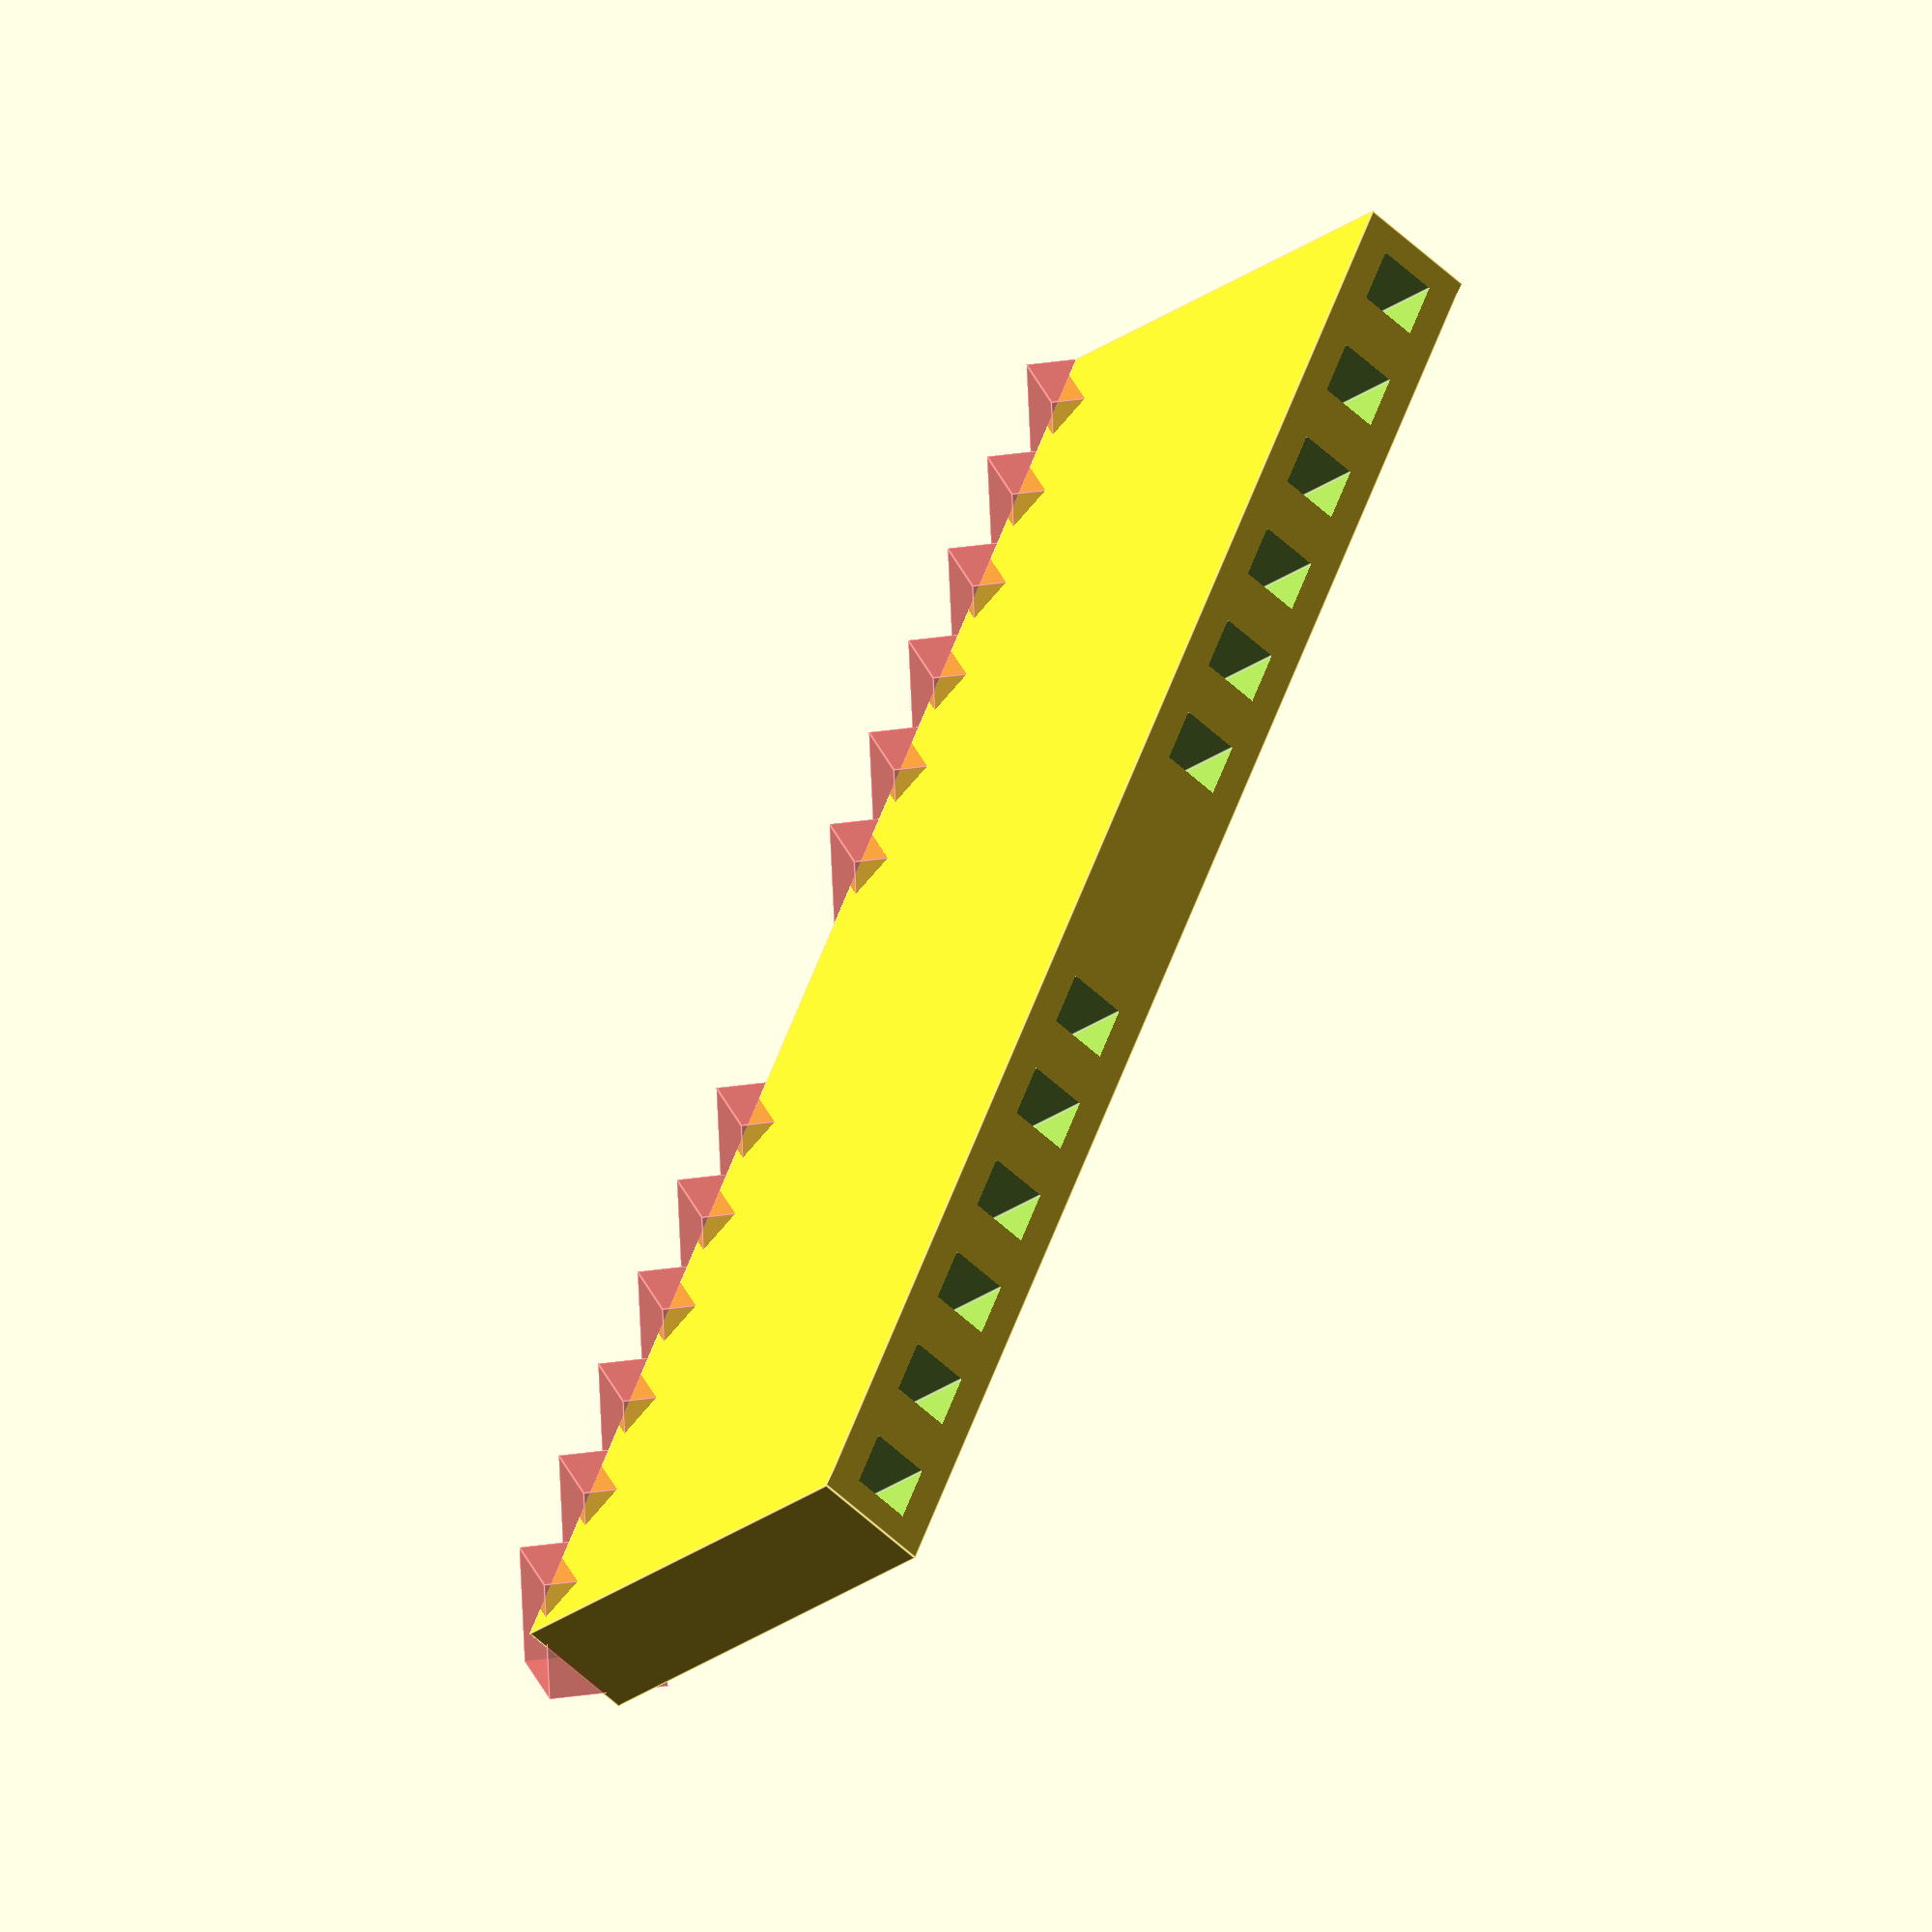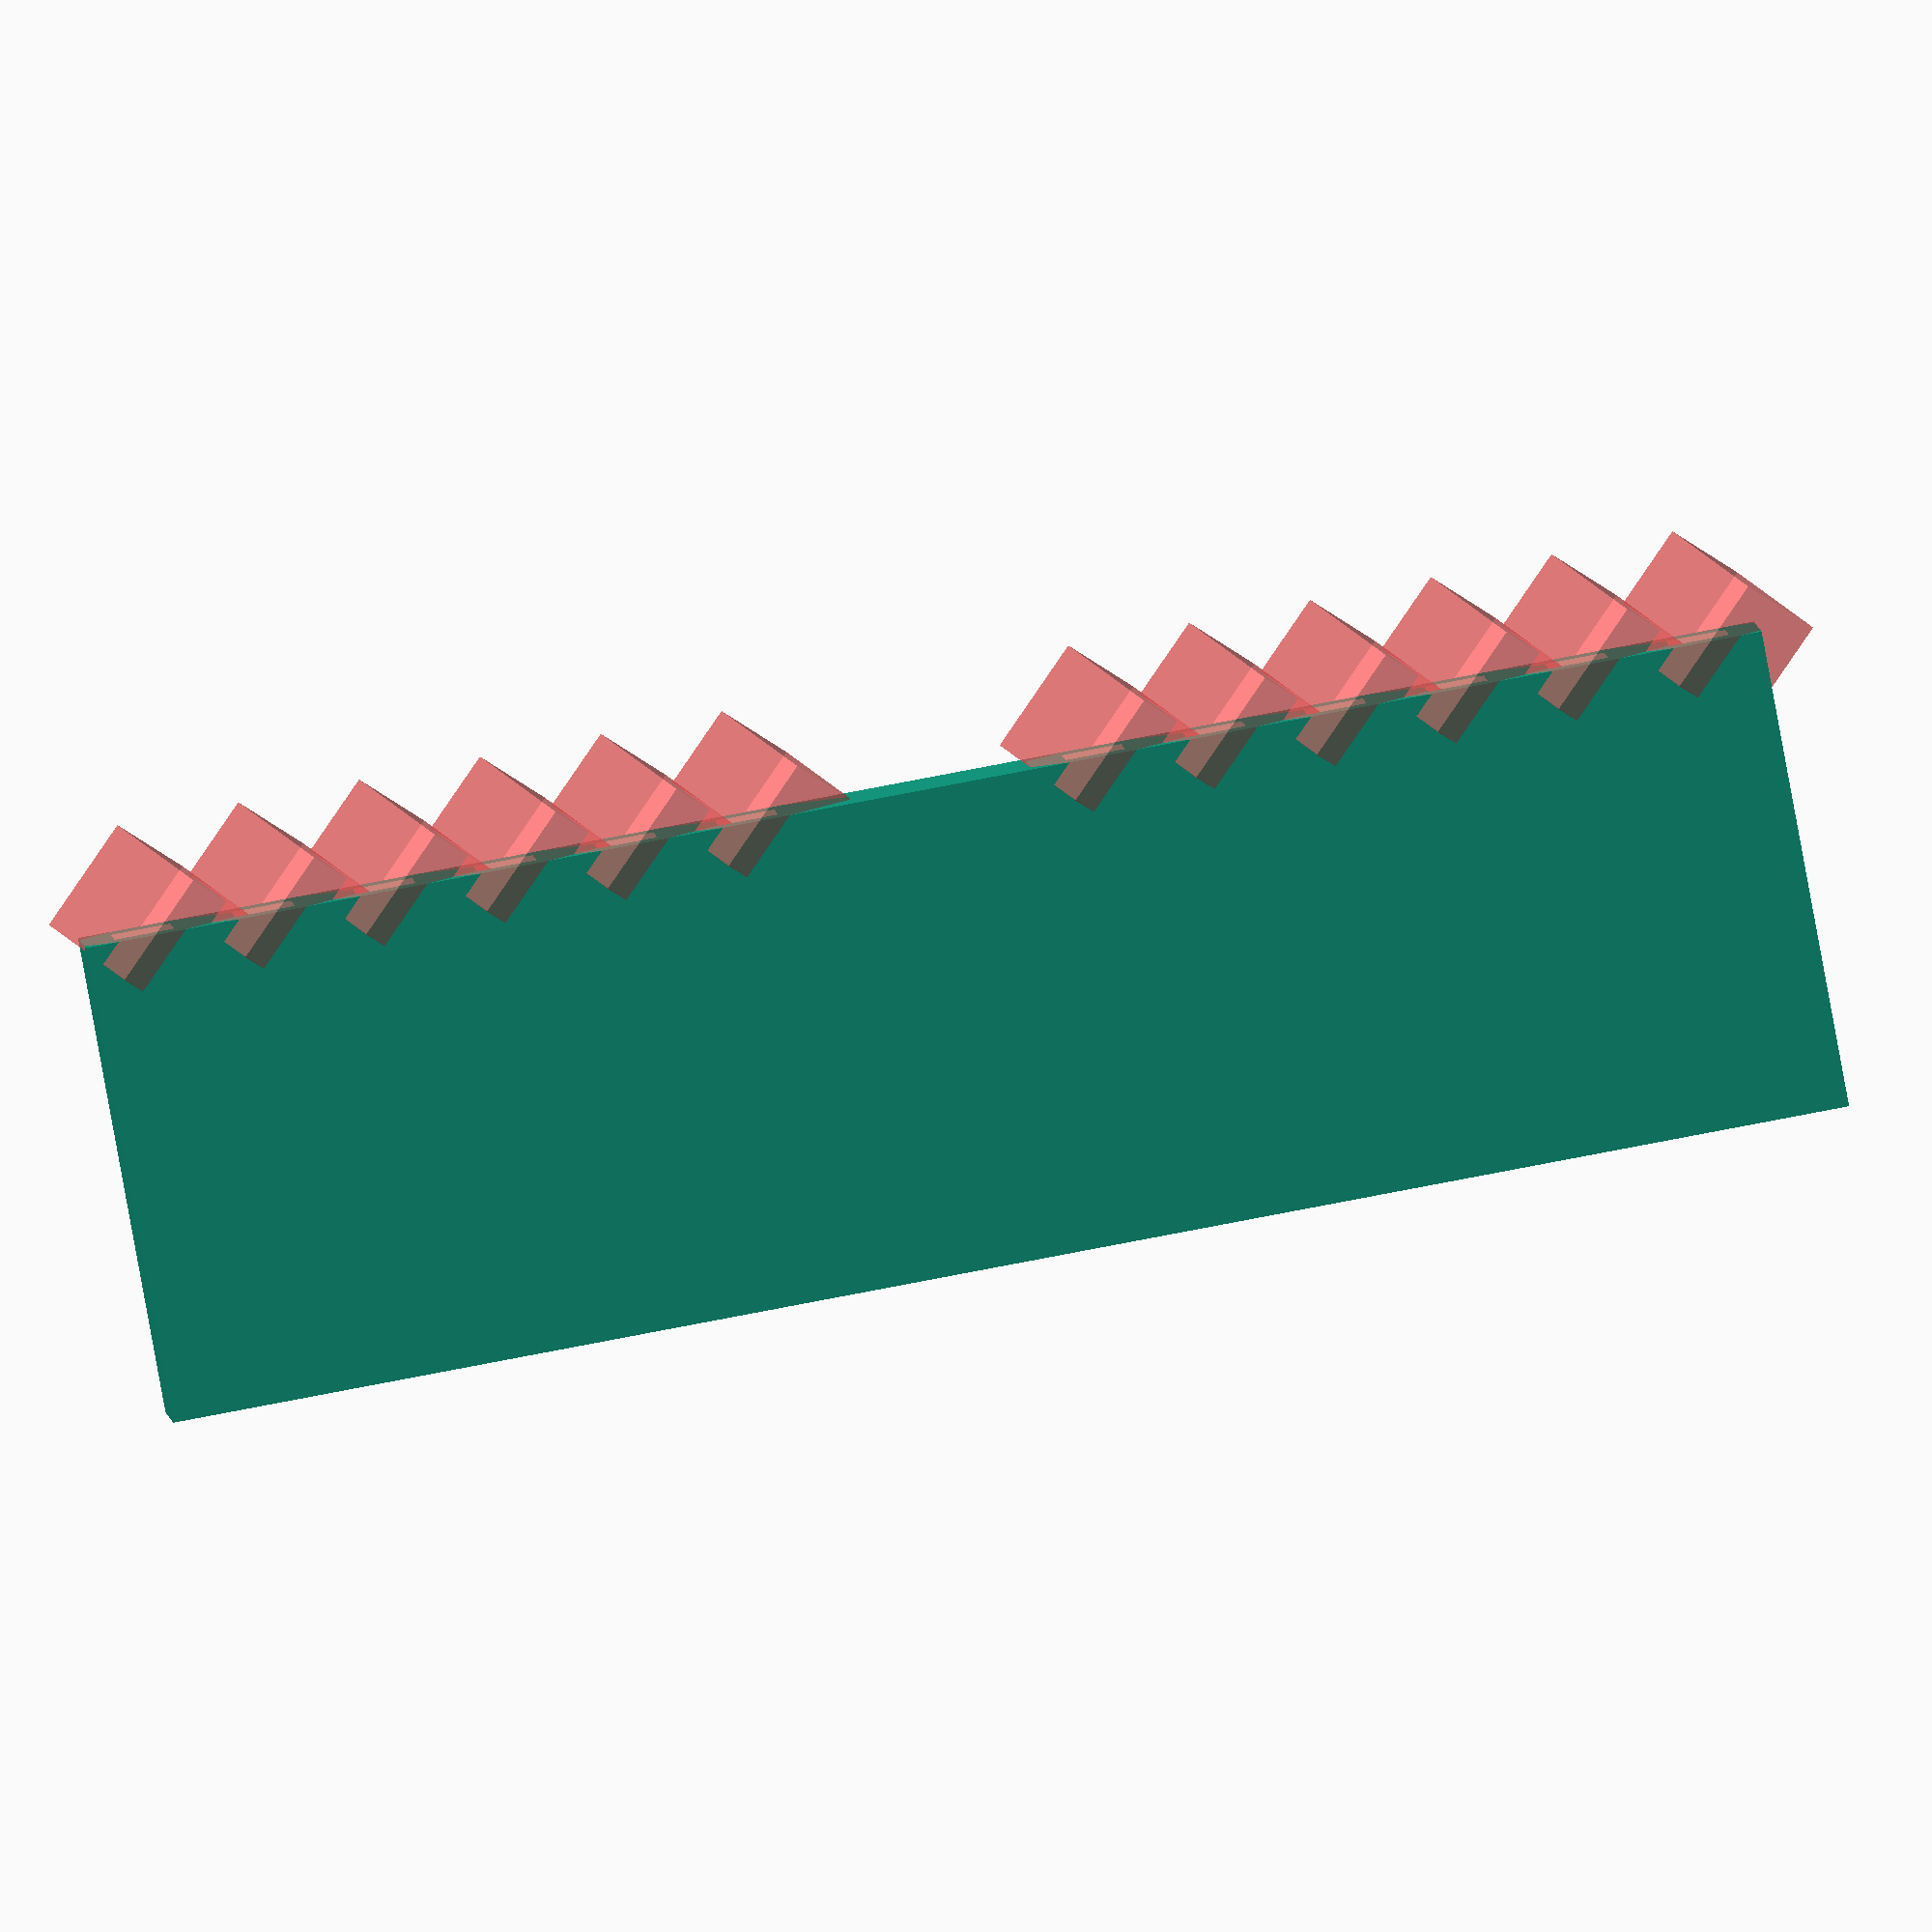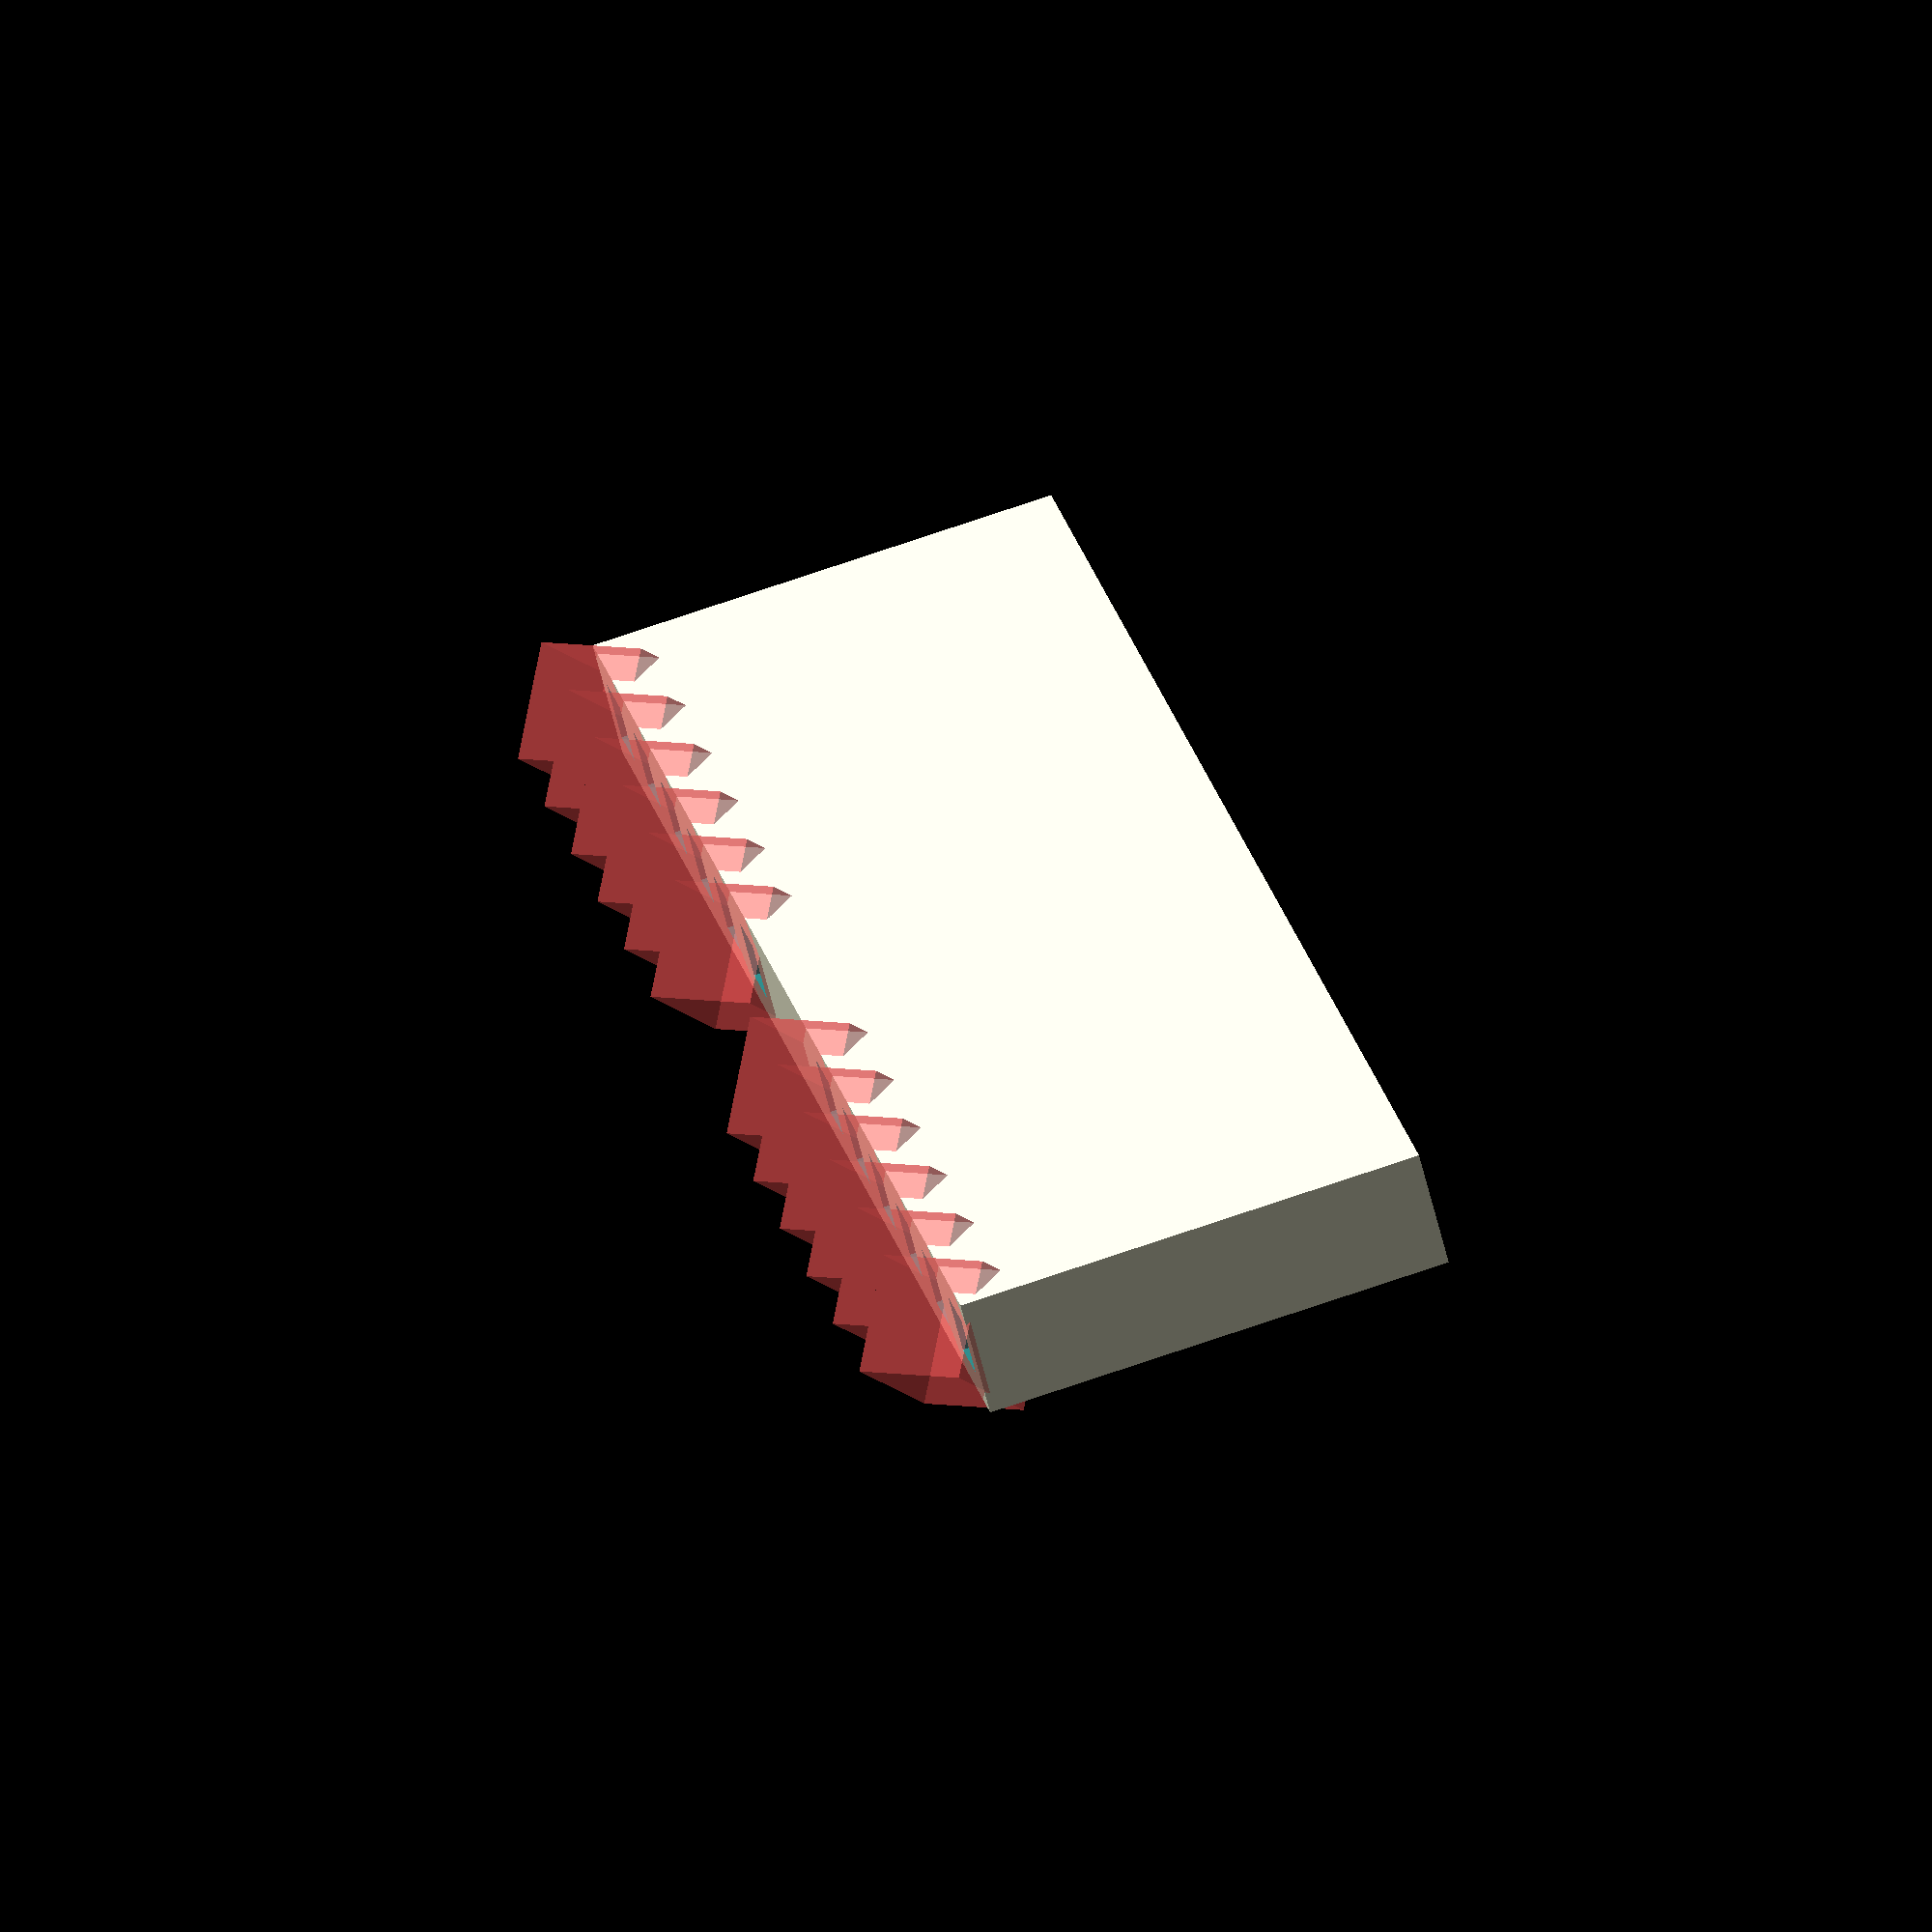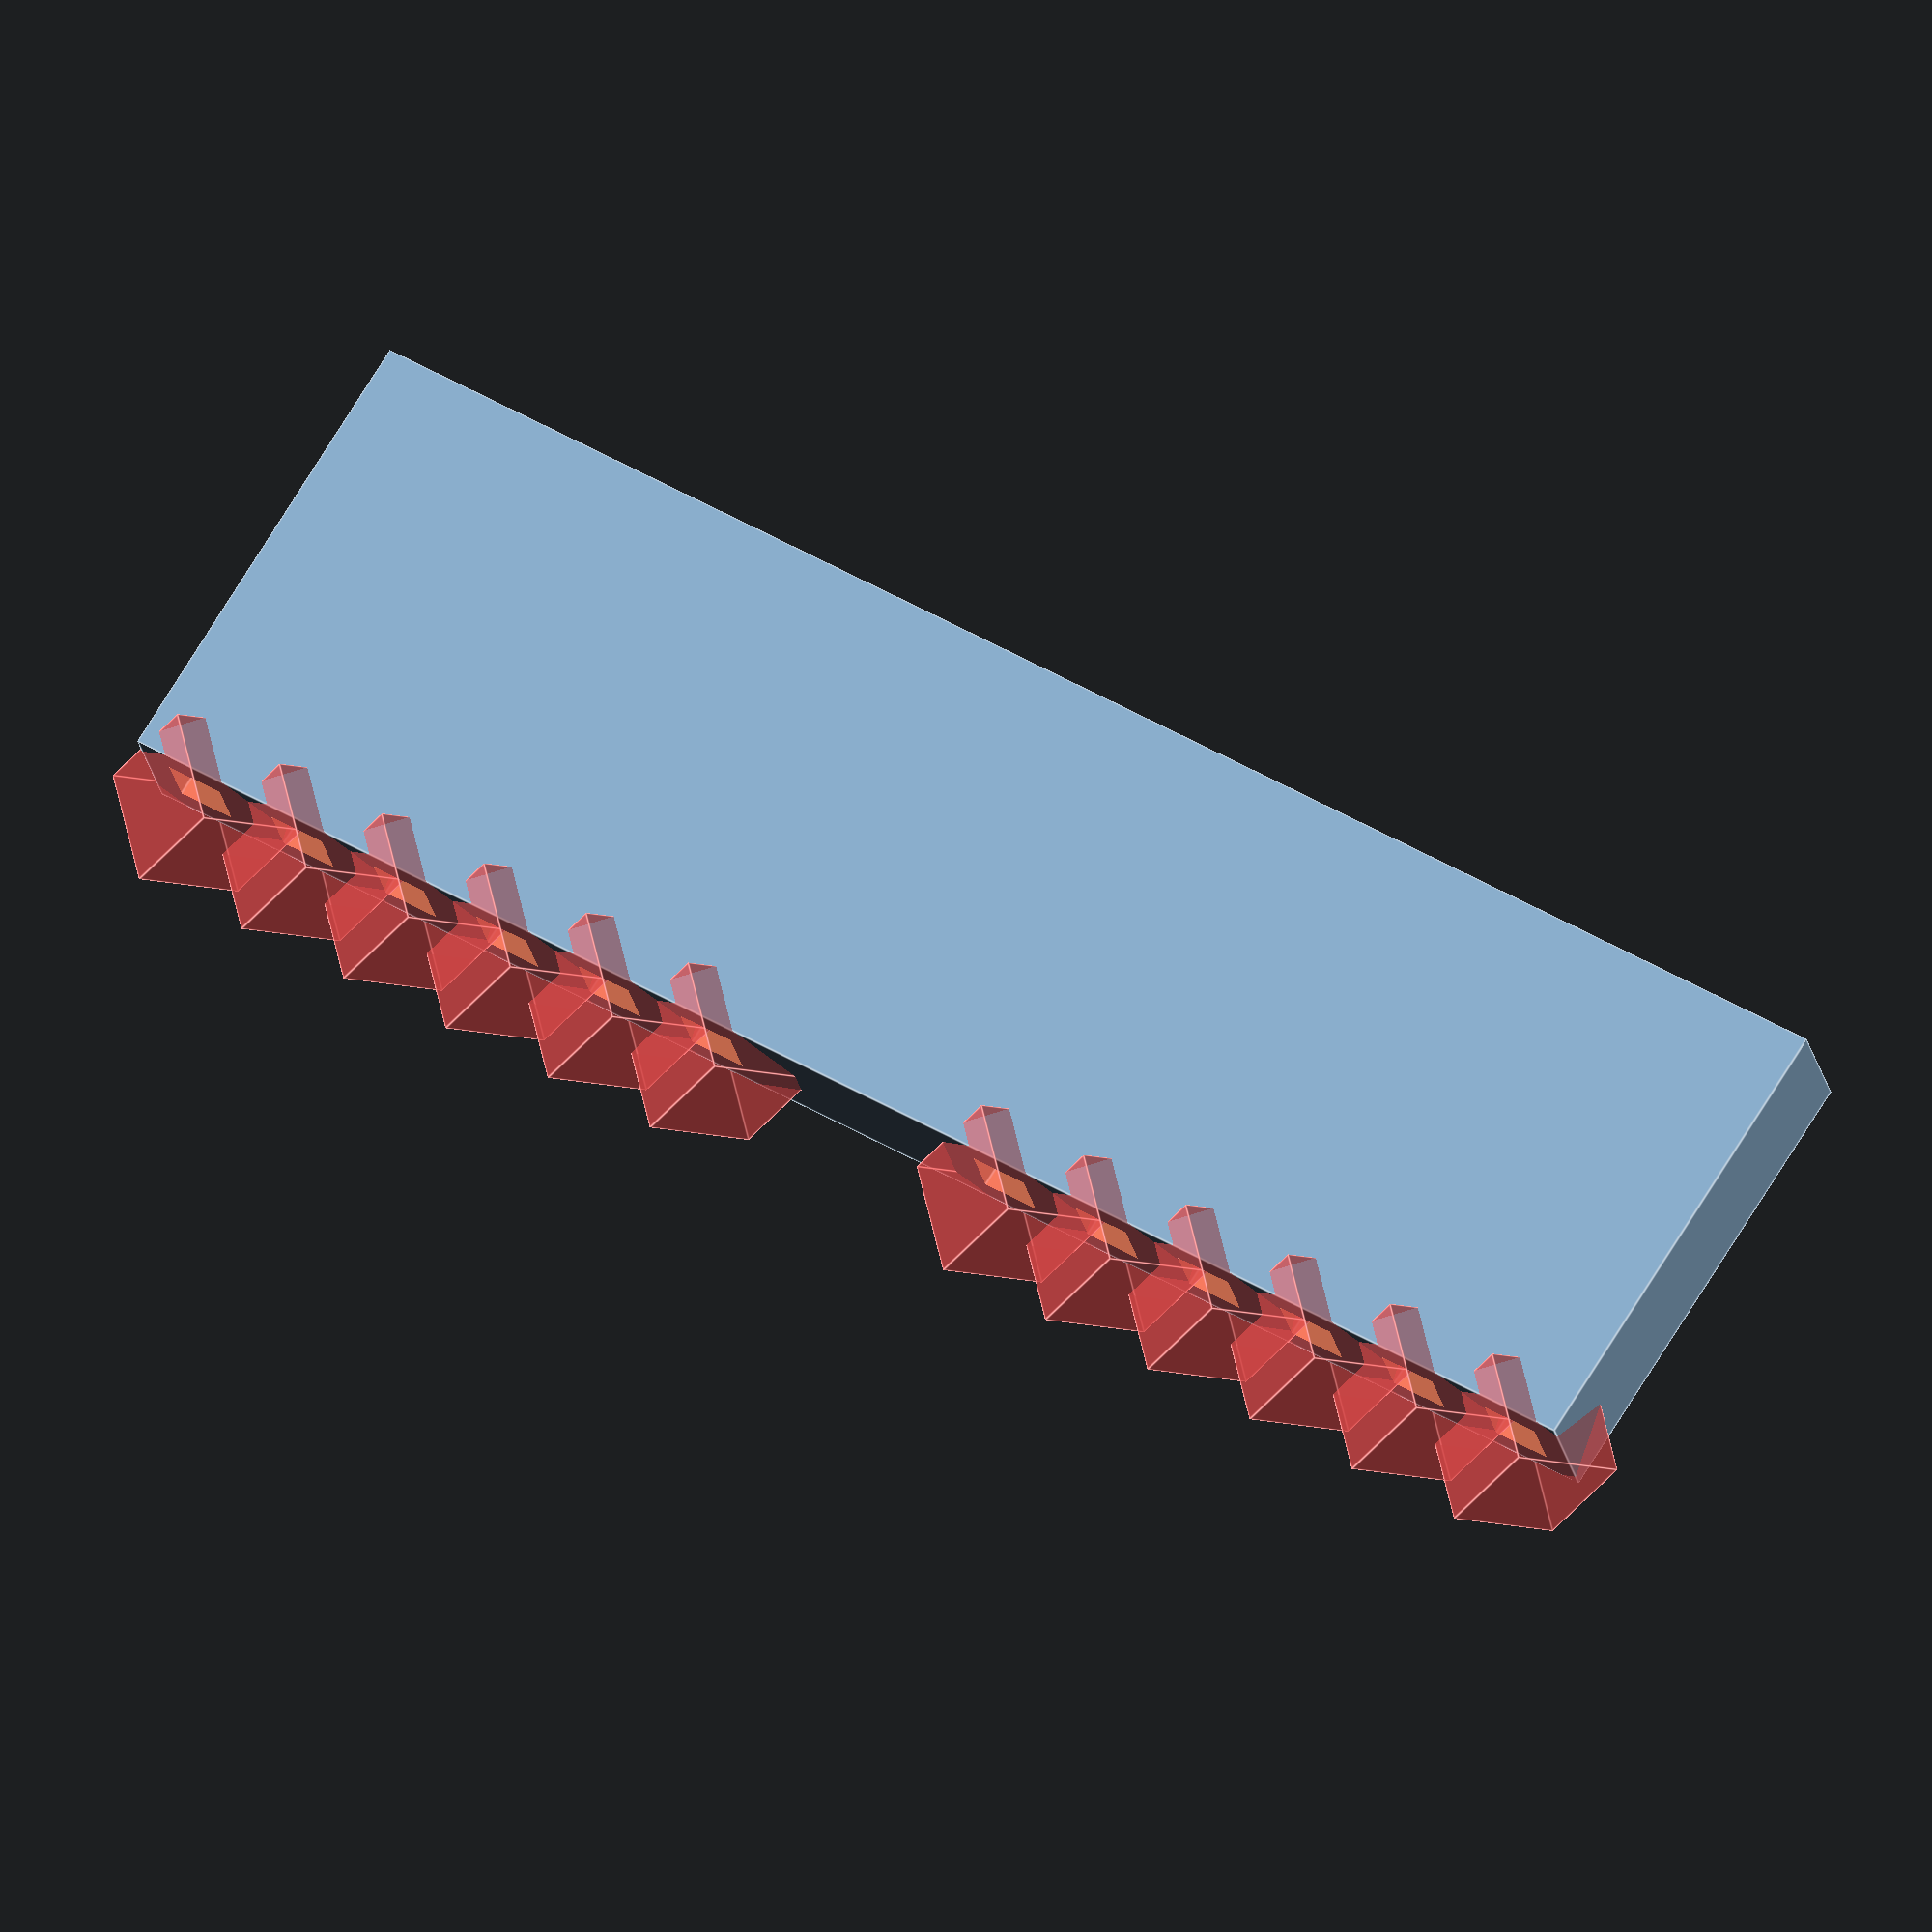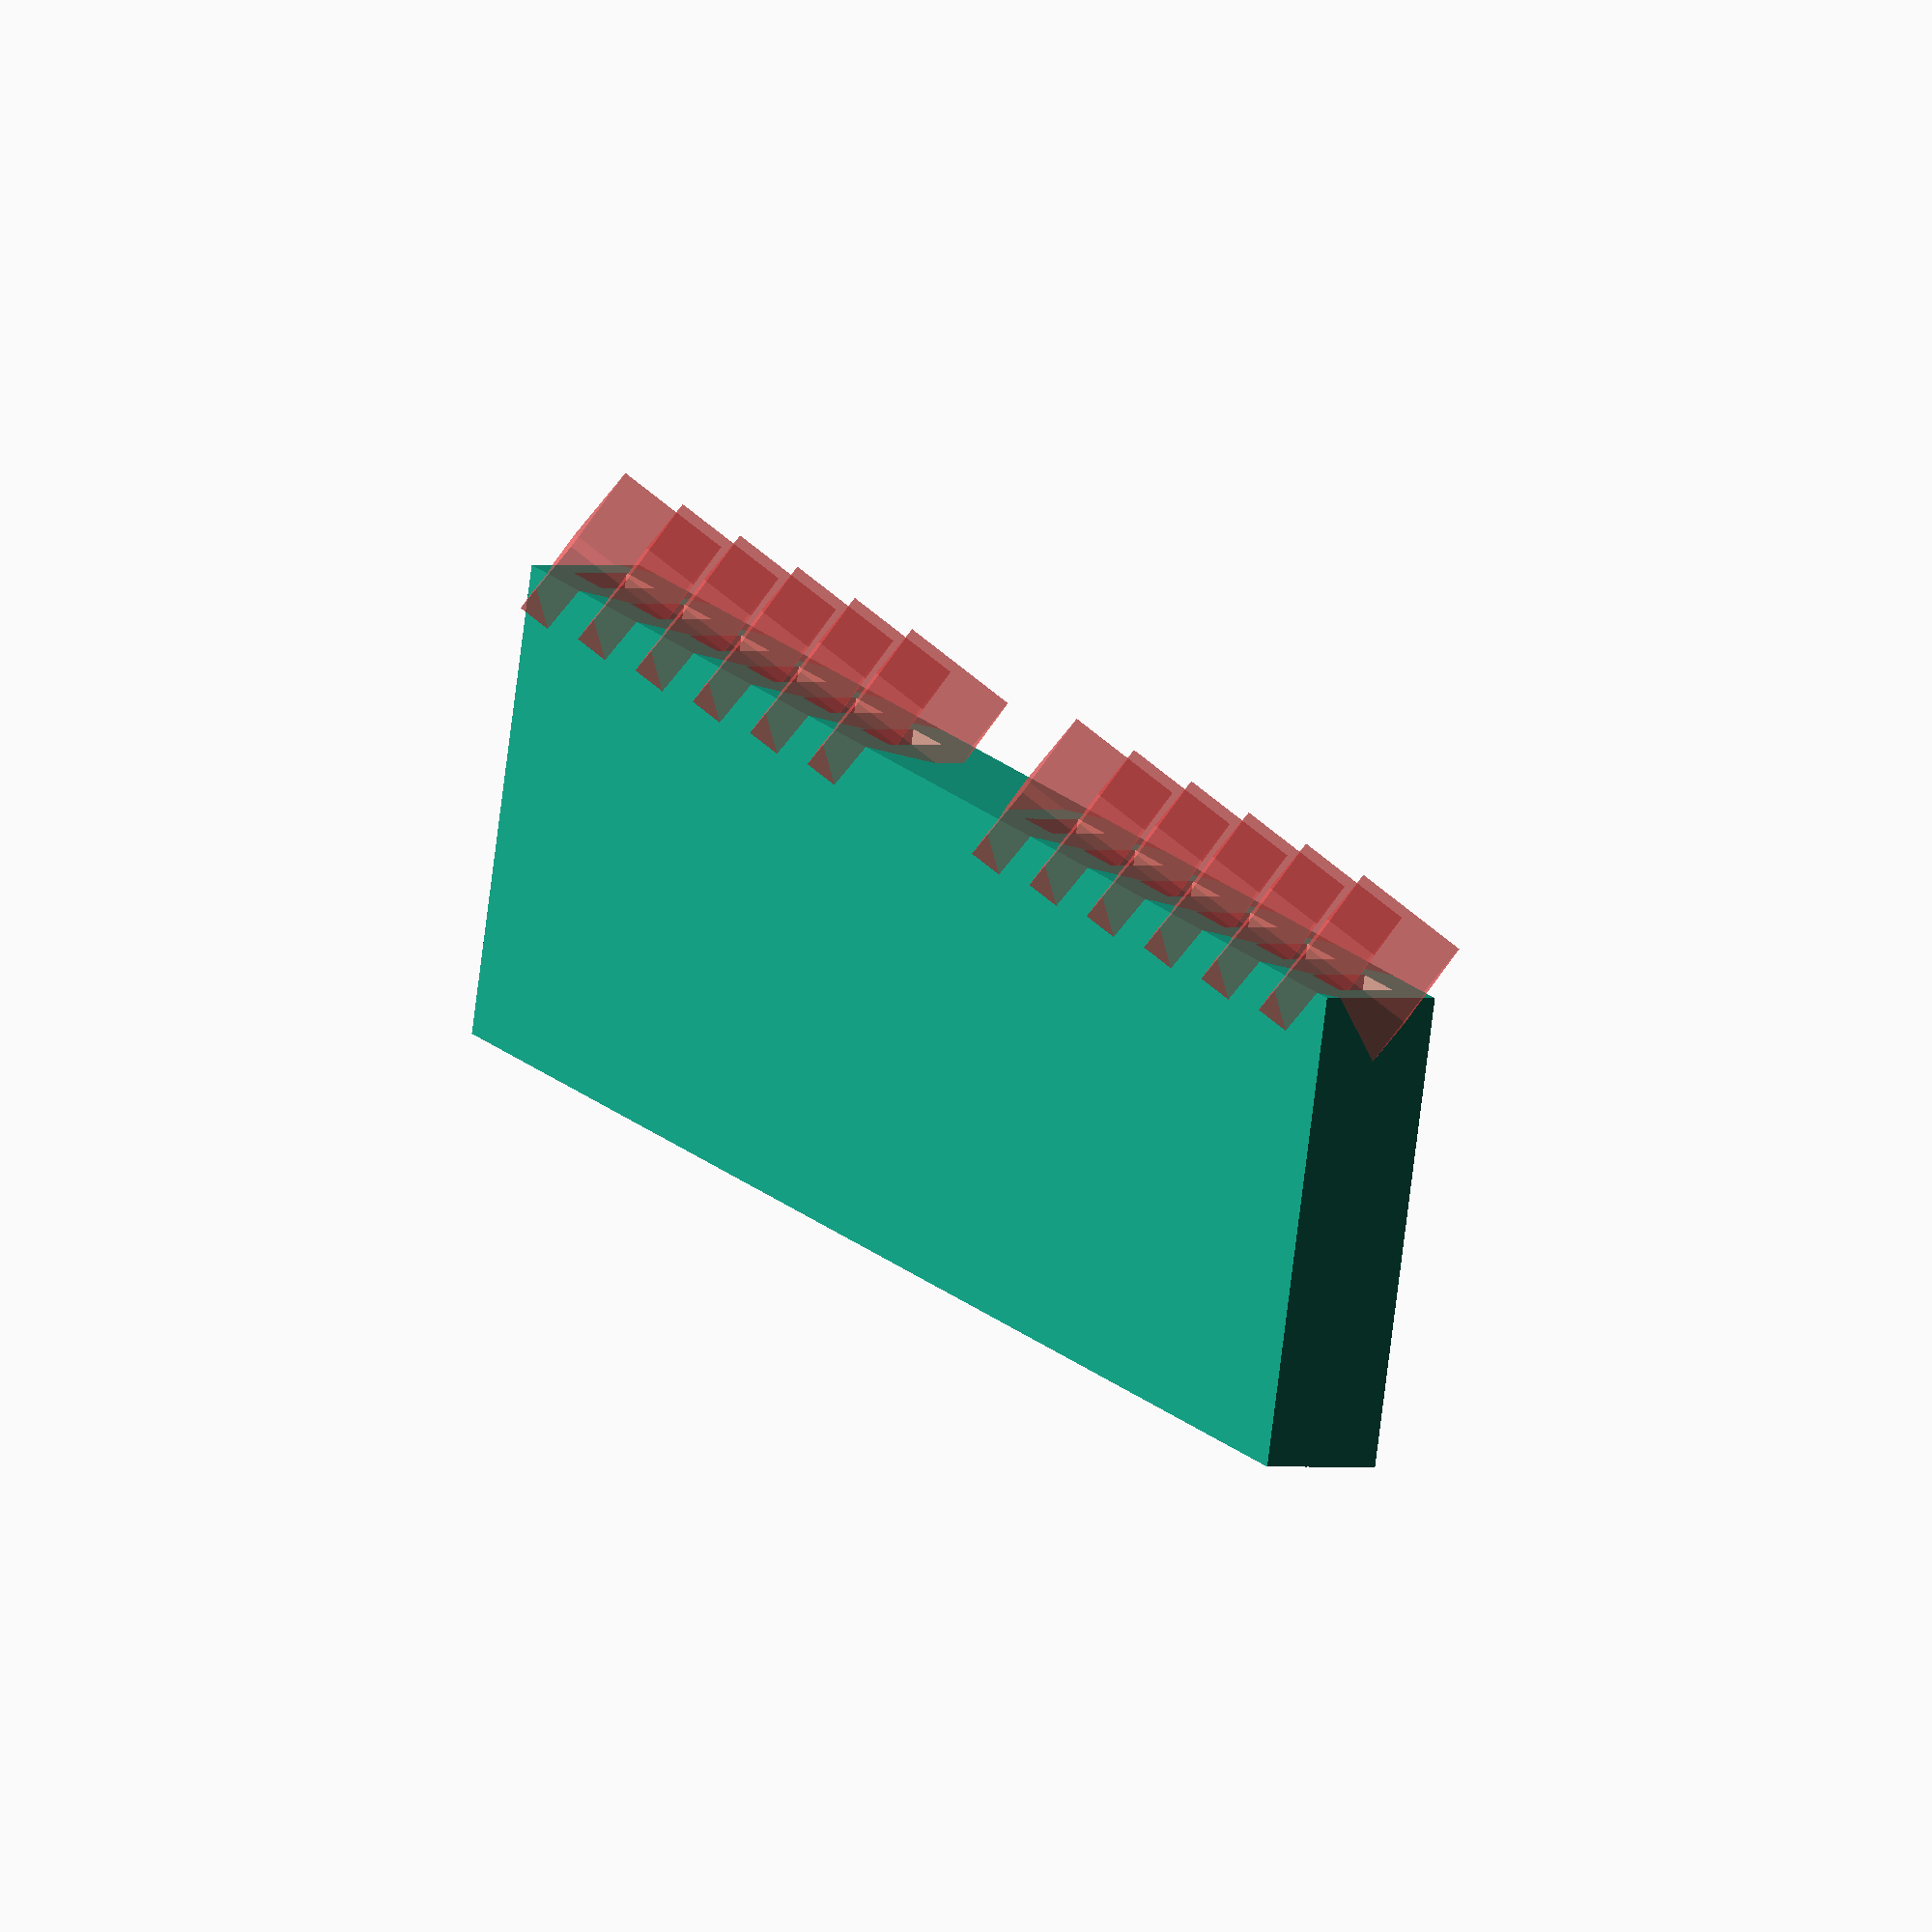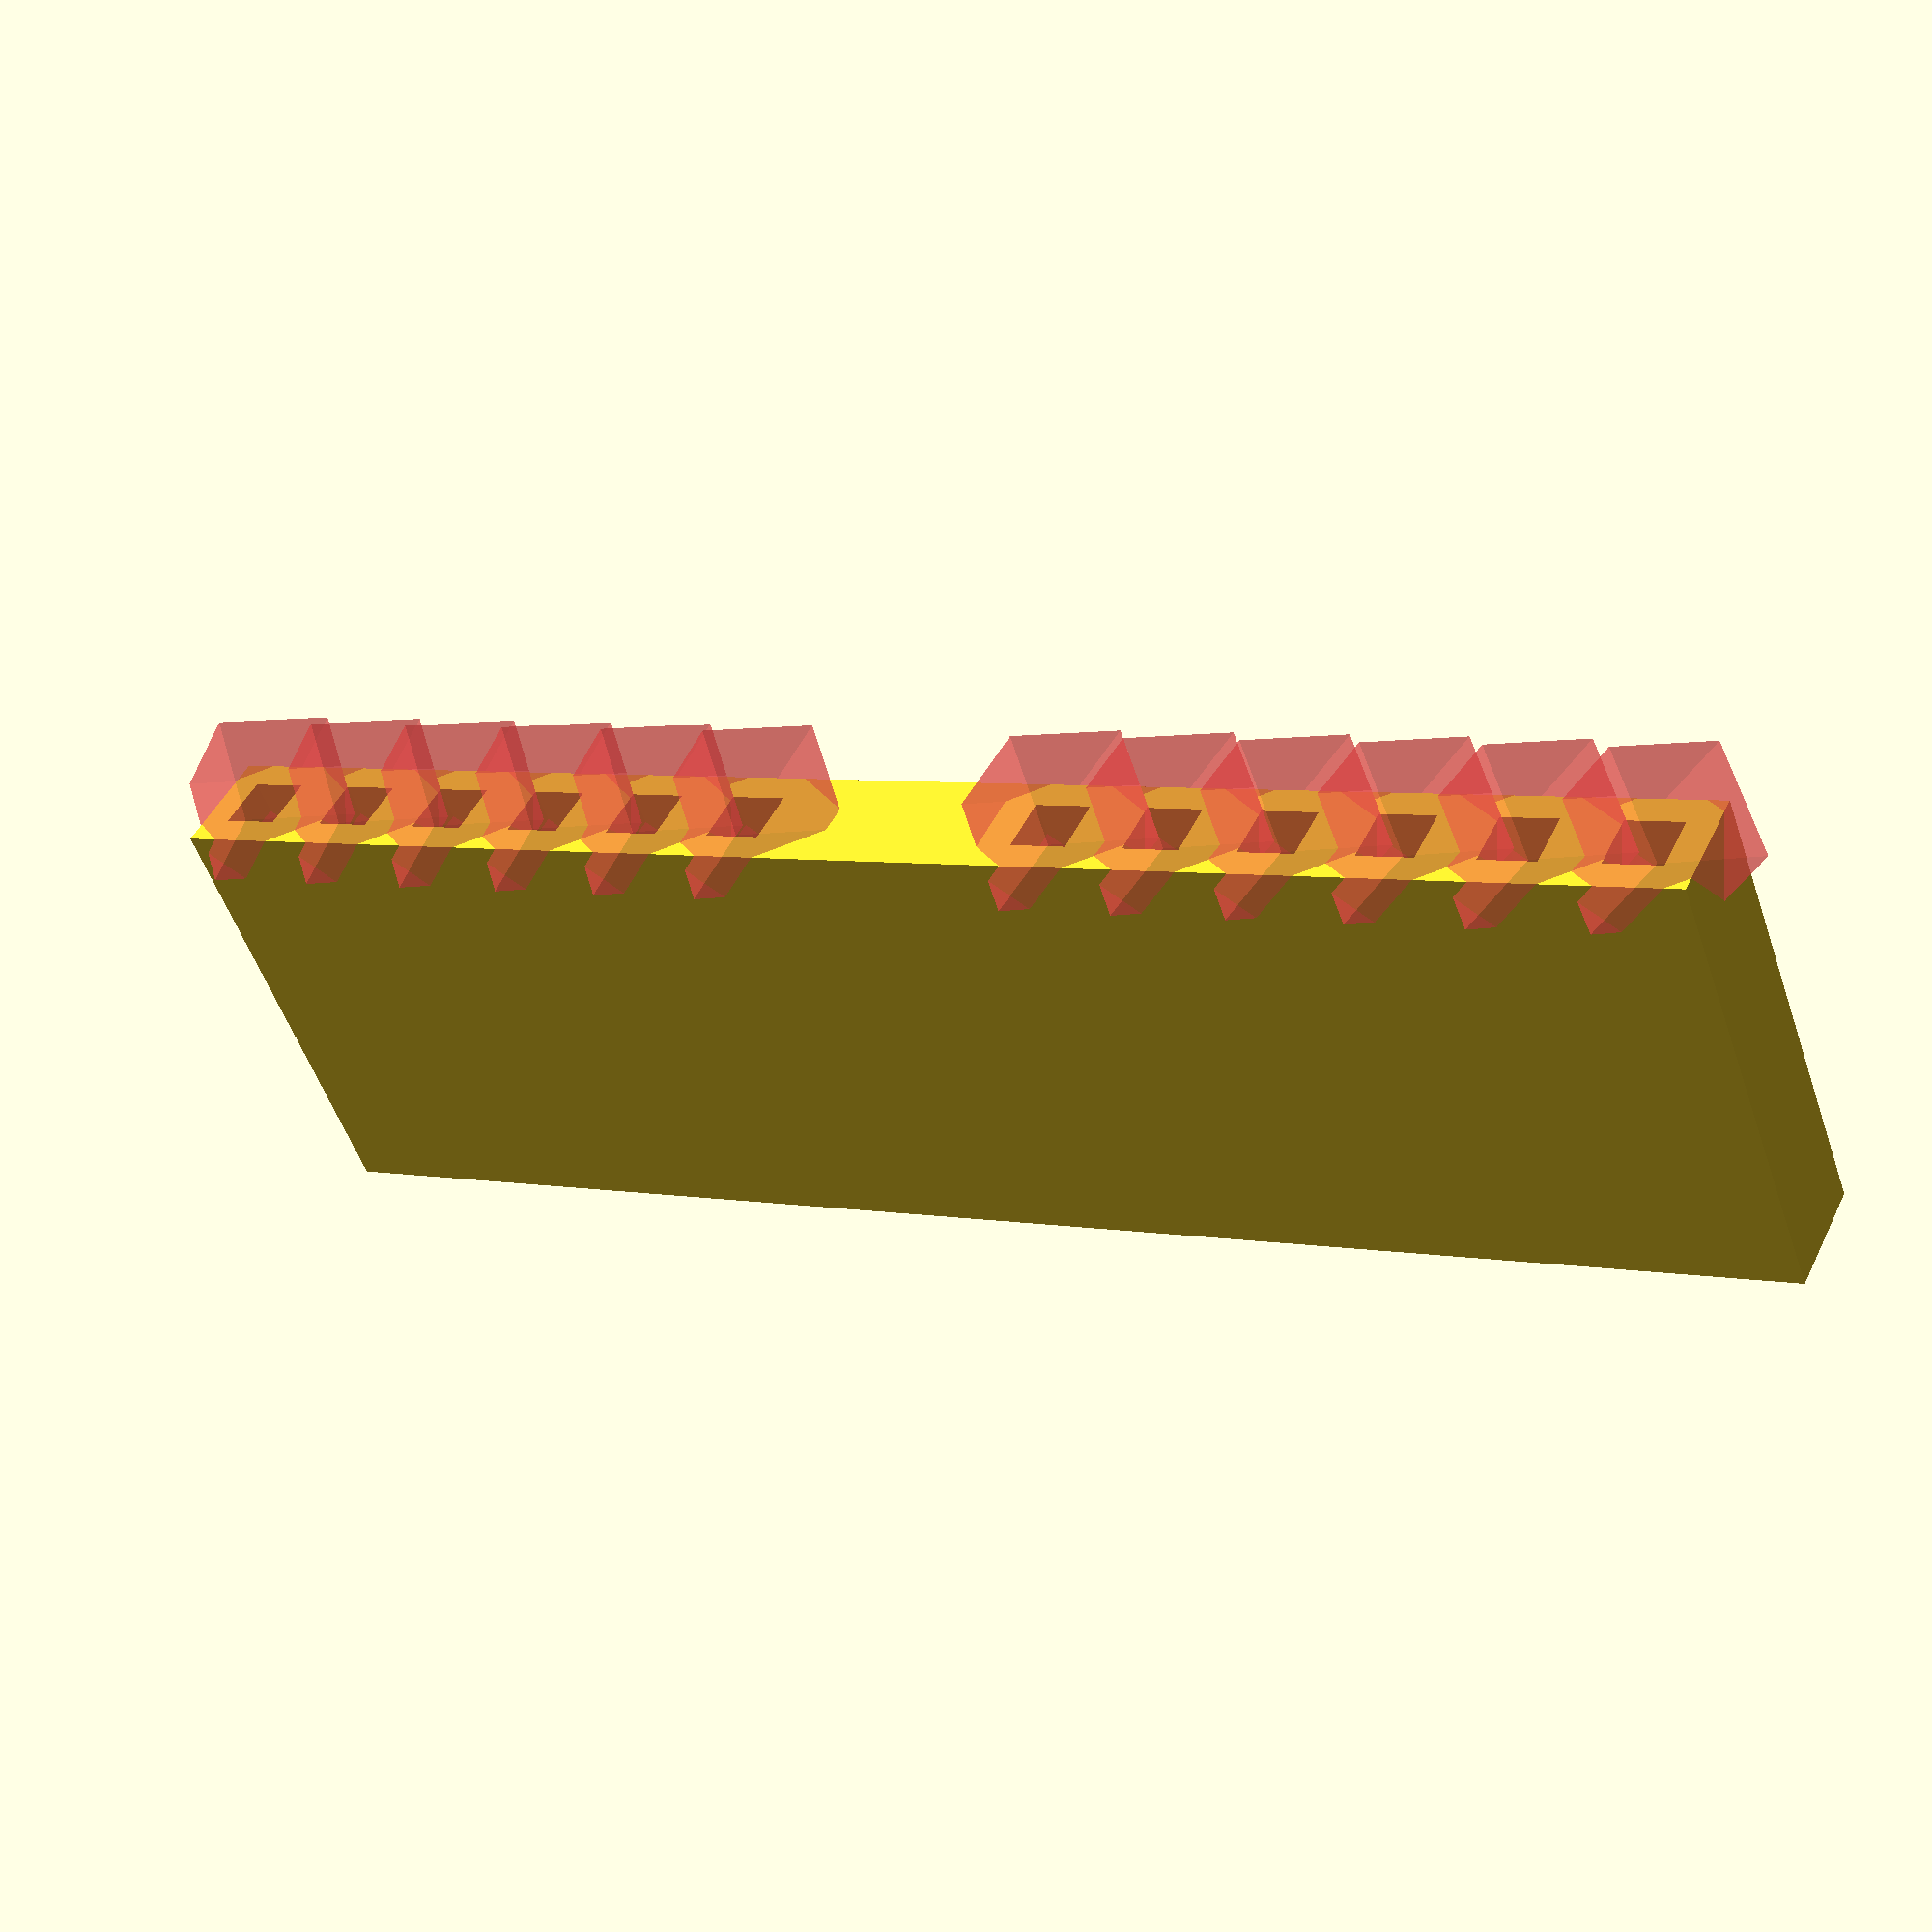
<openscad>
// Precious pin protector - dummy plug to put over pins so they don't bend. 

// 20 pin raspii connector:
// layout of the pins:
xPins = 20;
xPins2 = 0;
xPinsDist = 0;

yPins = 2;
// how long are the pins:
height = 10;
// how thick are the pins:
pinDiameter = 1.25;


// 8+8 pins arduino:
// layout of the pins:
xPins = 8;
xPins2 = 8;
xPinsDist = 4;
yPins = 1;
// how long are the pins:
height = 10;
// how thick are the pins:
pinDiameter = 1.25;


// 8+8 pins arduino:
// layout of the pins:
xPins = 6;
xPins2 = 6;
xPinsDist = 4.75;
yPins = 1;
// how long are the pins:
height = 10;
// how thick are the pins:
pinDiameter = 1.25;

rm = 2.54; // pitch
xuWidth = xPins * rm + xPins2 * rm + xPinsDist; // dimmension x of the plug
yuWidth = yPins * rm; // dimmension y of the plug


difference() {
  translate([xuWidth / 2,
             yuWidth / 2,
             height / 2], true)
    cube([xuWidth, yuWidth, height], true); // Plug outer cube
  for(x = [0:xPins - 1]) {
    for (y = [0:yPins - 1]) {
      translate([x * rm + rm / 2,
                 y * rm + rm / 2,
                 0]) union () {
        translate([0, 0, height / 2]) 
          cube([pinDiameter, pinDiameter, height * 2], true); // cut out the pins
        // aid the pin to slide in properly:
        translate([-pinDiameter * 1.5, 0, -0.5])
          rotate([45, 45, 0])
          #cube([pinDiameter * 2, pinDiameter * 2, pinDiameter * 2]);
        }
    }
  }

  xPins2Offset = xPins * rm + xPinsDist;
  for(x = [0:xPins - 1]) {
    for (y = [0:yPins - 1]) {
      translate([xPins2Offset + x * rm + rm / 2,
                 y * rm + rm / 2,
                 0]) union () {
        translate([0, 0, height / 2]) 
          cube([pinDiameter, pinDiameter, height * 2], true); // cut out the pins
        // aid the pin to slide in properly:
        translate([-pinDiameter * 1.5, 0, -0.5])
          rotate([45, 45, 0])
          #cube([pinDiameter * 2, pinDiameter * 2, pinDiameter * 2]);
          }
    }
  }
}

</openscad>
<views>
elev=22.8 azim=293.9 roll=322.2 proj=o view=edges
elev=84.6 azim=183.7 roll=190.4 proj=o view=solid
elev=106.8 azim=228.3 roll=288.9 proj=o view=wireframe
elev=288.9 azim=193.5 roll=211.4 proj=o view=edges
elev=257.1 azim=298.0 roll=7.1 proj=o view=solid
elev=232.6 azim=334.1 roll=341.6 proj=p view=wireframe
</views>
